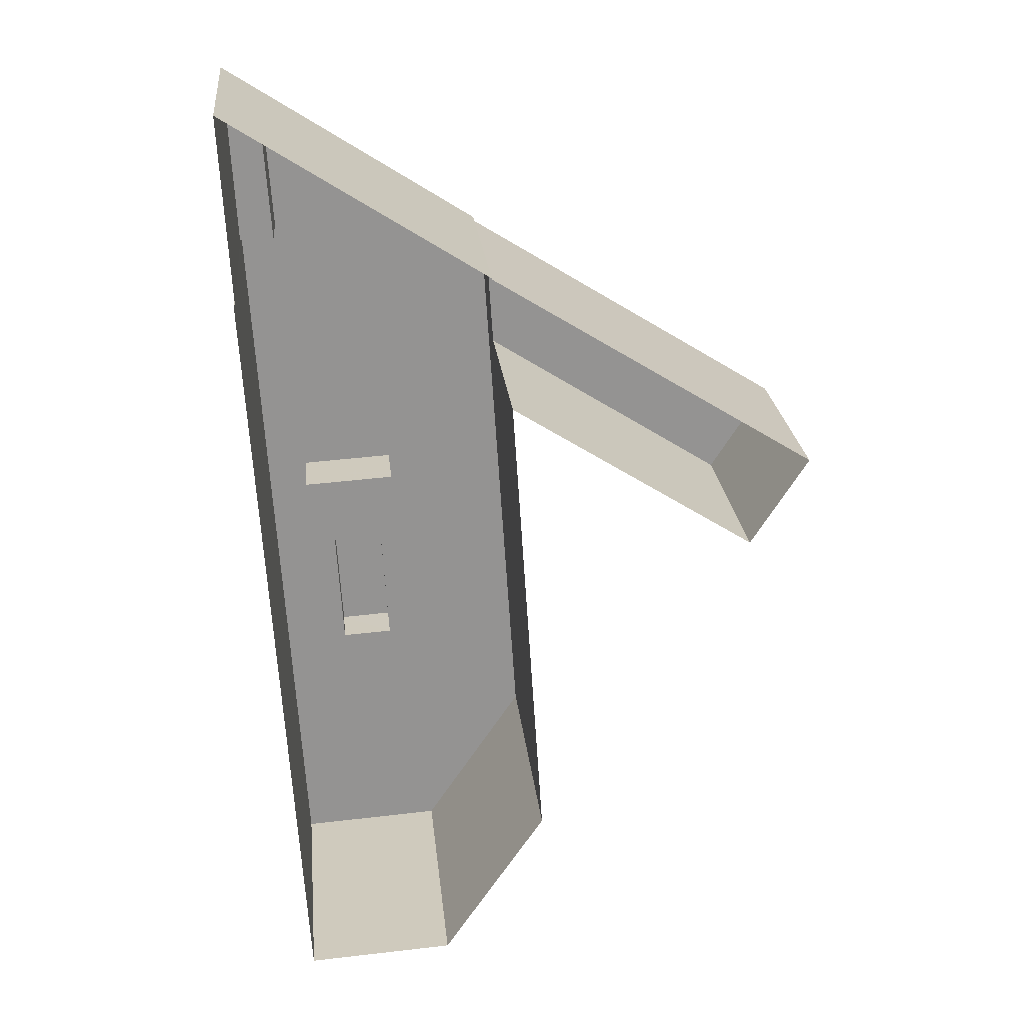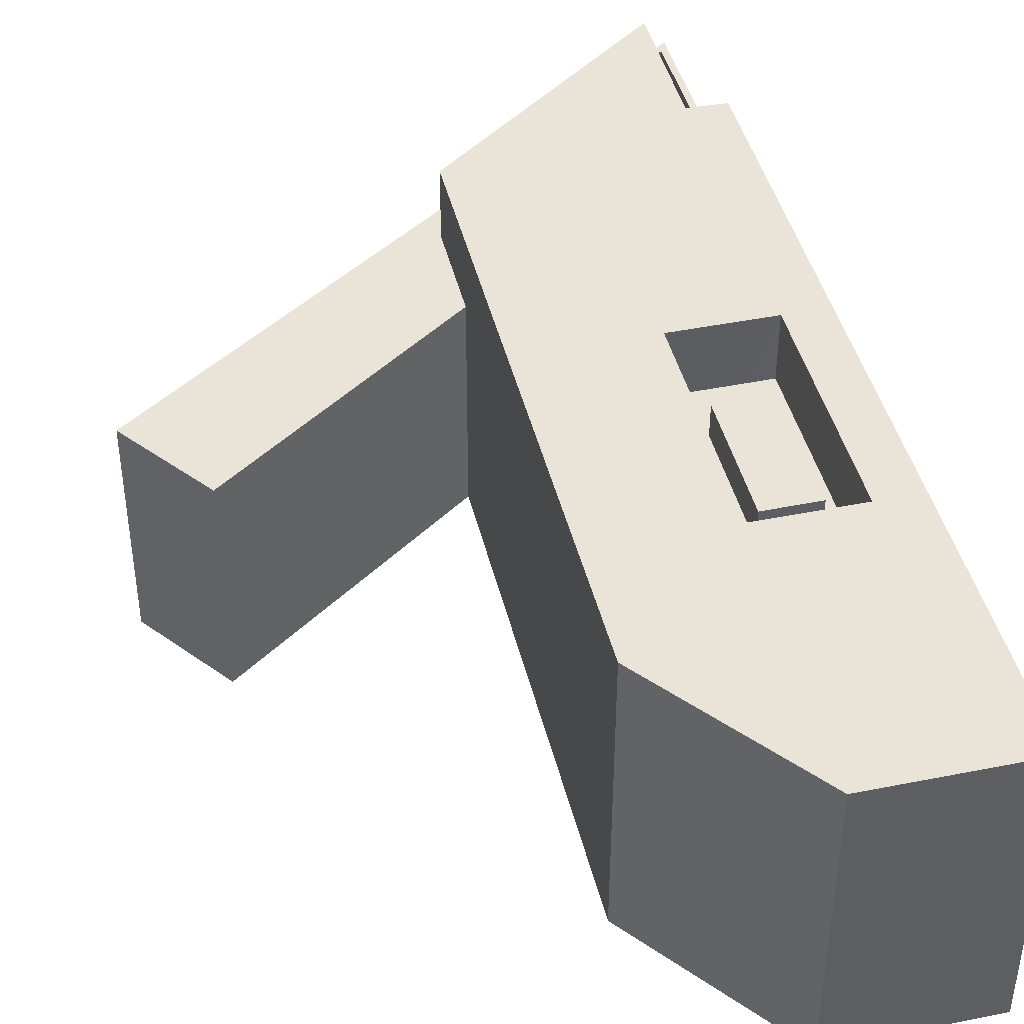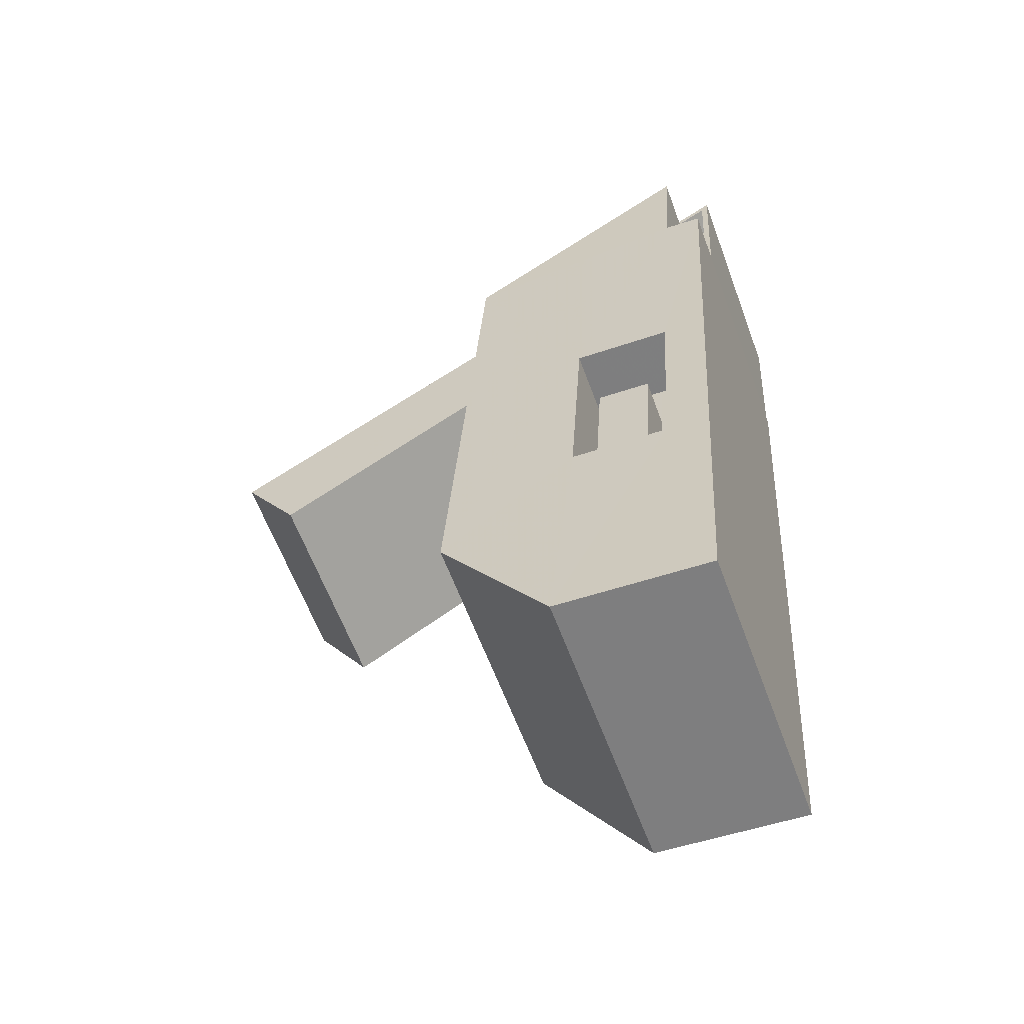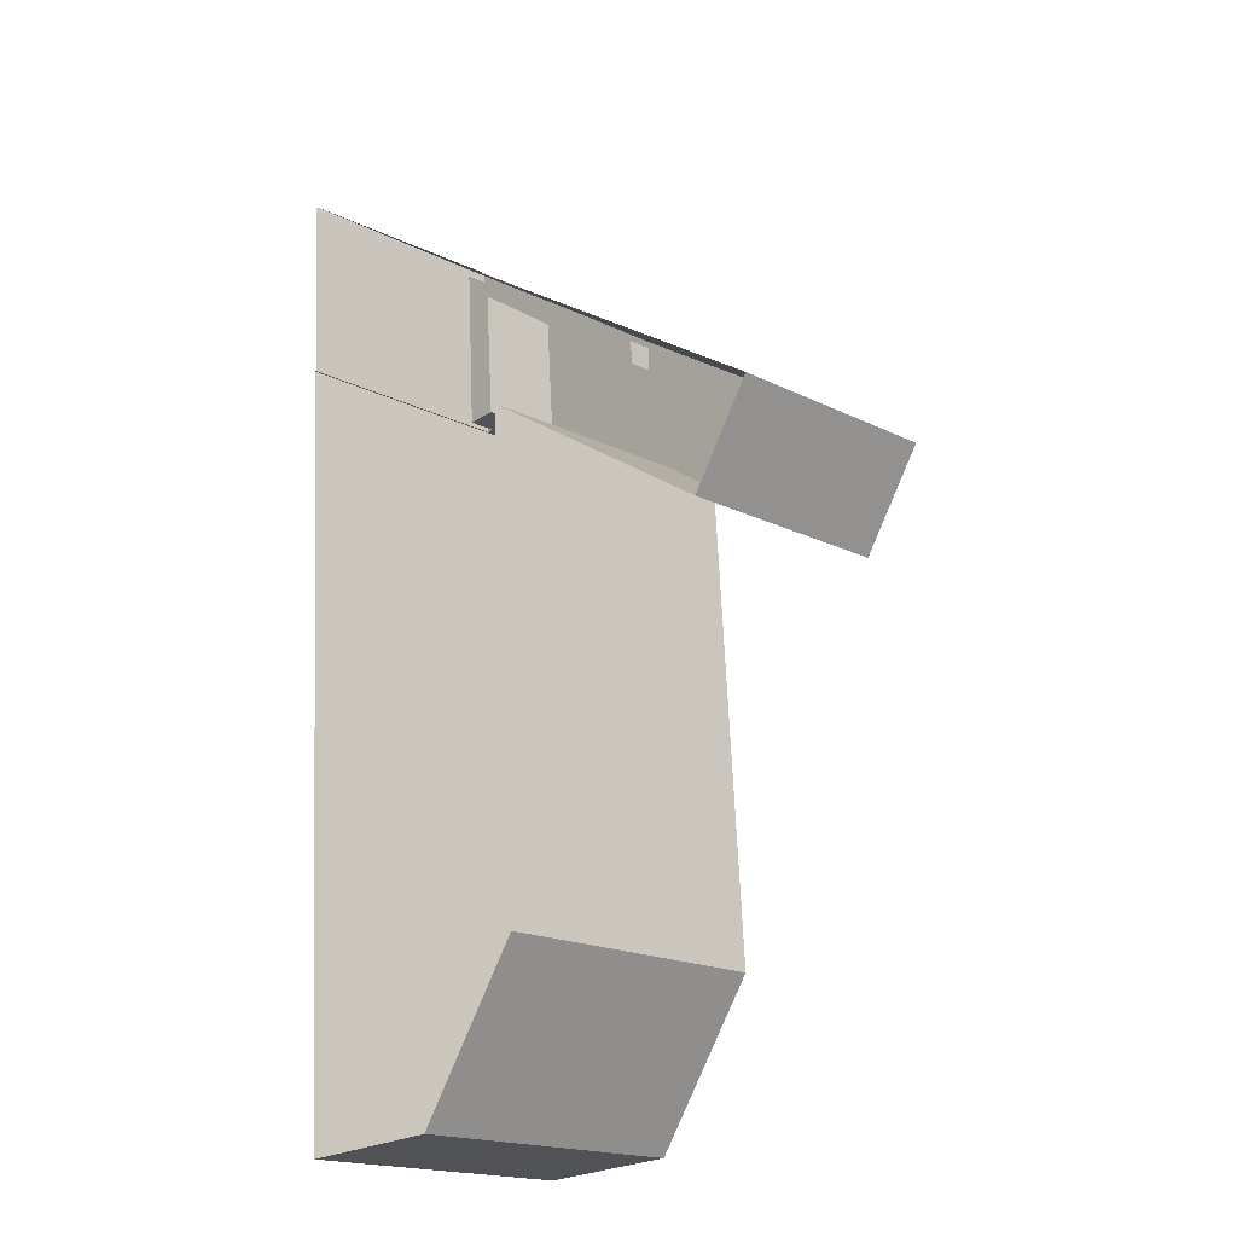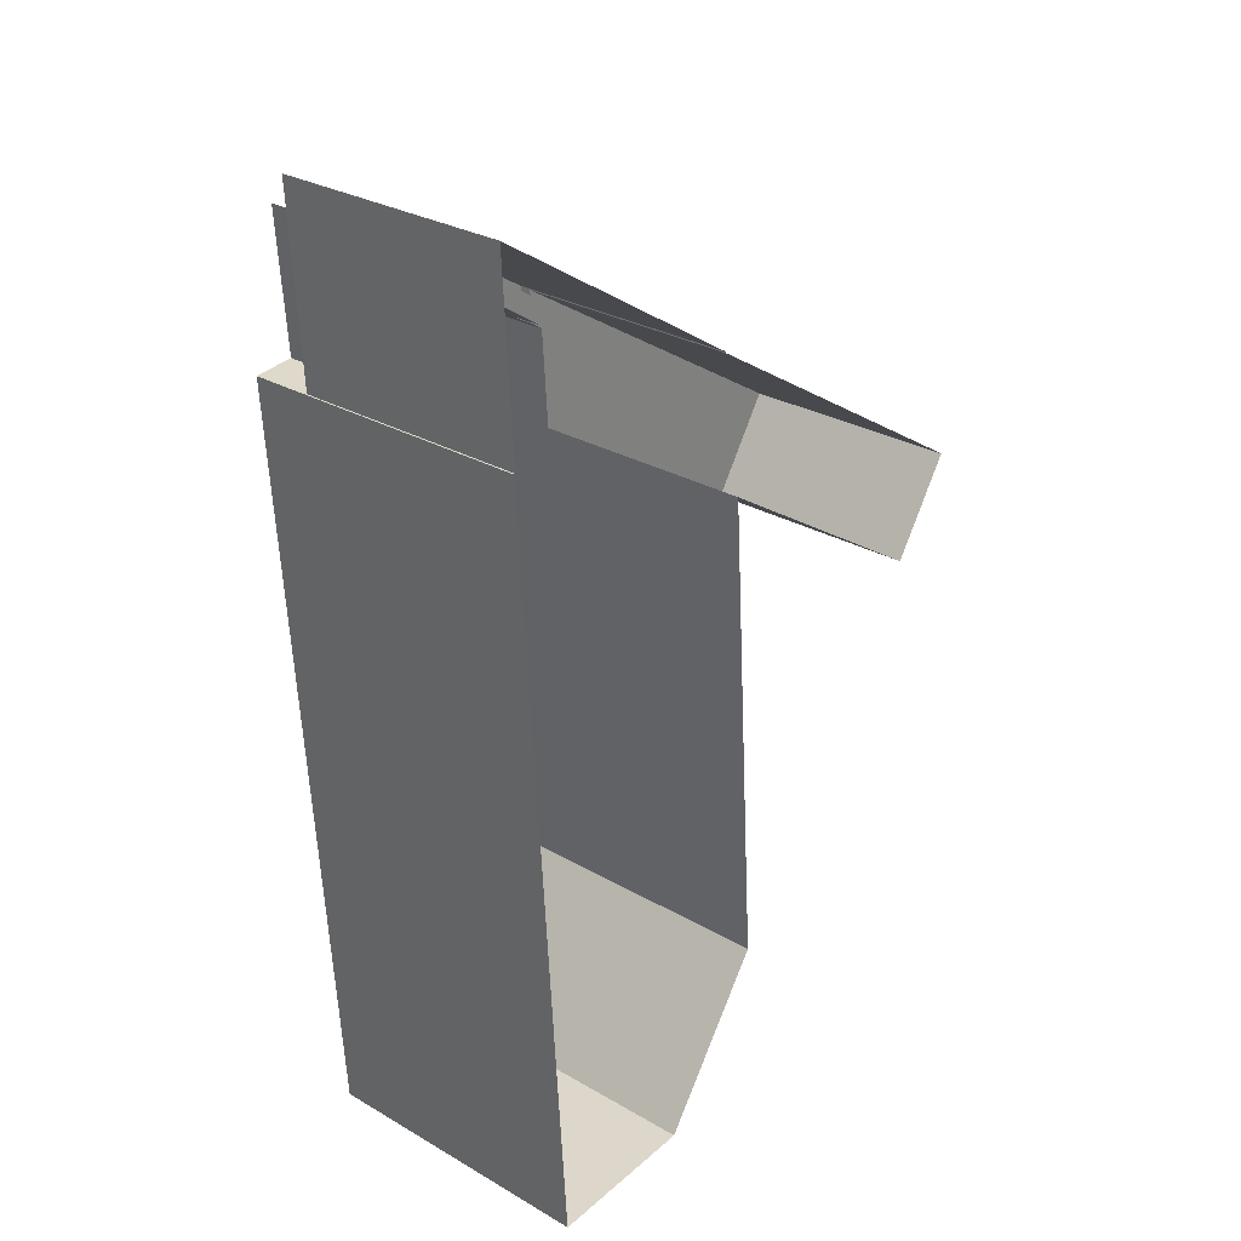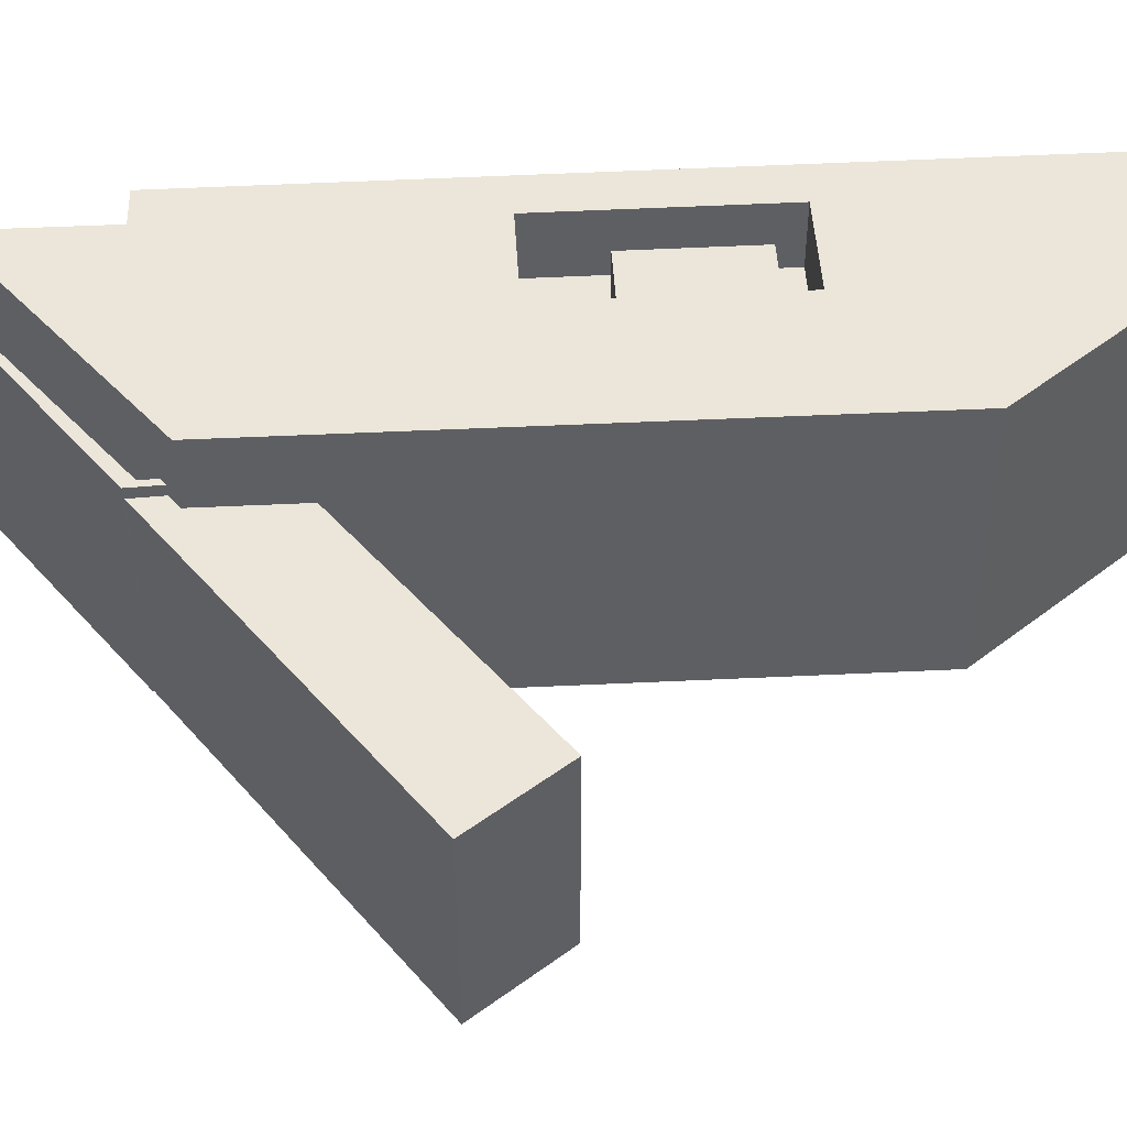
<metadata>
{"format":"obj","ext":"obj","renderer":"f3d","projection":"perspective","resolution":1024,"background":"white","views":[{"elev":23.6,"azim":174.3,"up":"+Y"},{"elev":43.4,"azim":-17.1,"up":"+Z"},{"elev":-61.2,"azim":20.3,"up":"+Y"},{"elev":-18.2,"azim":-134.1,"up":"+Y"},{"elev":28.7,"azim":130.9,"up":"+Y"},{"elev":48.2,"azim":-96.9,"up":"+Z"}]}
</metadata>
<code>
v -8888 -3.727e+04 15.37
v -8896 -3.727e+04 15.37
v -8902 -3.726e+04 15.38
v -8885 -3.723e+04 15.37
v -8900 -3.724e+04 15.38
v -8913 -3.725e+04 15.39
v -8916 -3.724e+04 15.39
v -8885 -3.722e+04 15.37
v -8886 -3.723e+04 15.37
v -8899 -3.723e+04 15.38
v -8899 -3.723e+04 15.38
v -8893 -3.725e+04 29.52
v -8893 -3.726e+04 29.52
v -8891 -3.726e+04 29.52
v -8890 -3.725e+04 29.52
v -8890 -3.725e+04 26.99
v -8889 -3.725e+04 26.99
v -8890 -3.725e+04 26.99
v -8889 -3.726e+04 26.99
v -8891 -3.726e+04 26.99
v -8891 -3.726e+04 26.99
v -8893 -3.725e+04 27
v -8893 -3.726e+04 27
v -8894 -3.725e+04 27
v -8894 -3.726e+04 27
v -8899 -3.723e+04 26.82
v -8899 -3.723e+04 26.82
v -8900 -3.723e+04 26.82
v -8900 -3.724e+04 26.82
v -8916 -3.724e+04 26.83
v -8913 -3.725e+04 26.83
v -8886 -3.723e+04 27.41
v -8885 -3.722e+04 27.41
v -8885 -3.722e+04 27.41
v -8886 -3.723e+04 27.41
v -8899 -3.723e+04 27.42
v -8899 -3.723e+04 27.42
v -8898 -3.723e+04 27.42
v -8898 -3.723e+04 27.42
v -8898 -3.723e+04 25.92
v -8887 -3.722e+04 25.91
v -8898 -3.723e+04 25.92
v -8885 -3.722e+04 25.91
v -8886 -3.723e+04 25.91
v -8887 -3.723e+04 25.91
v -8888 -3.727e+04 30.49
v -8889 -3.726e+04 30.49
v -8896 -3.727e+04 30.49
v -8894 -3.726e+04 30.5
v -8902 -3.726e+04 30.5
v -8900 -3.723e+04 30.5
v -8894 -3.725e+04 30.5
v -8887 -3.722e+04 30.5
v -8887 -3.723e+04 30.5
v -8889 -3.725e+04 30.49
v -8885 -3.723e+04 30.49
f 1 2 3
f 4 1 3
f 5 6 7
f 4 3 5
f 8 9 10
f 4 5 9
f 11 5 7
f 10 9 11
f 9 5 11
f 12 13 14
f 15 12 14
f 16 17 18
f 17 16 19
f 20 19 21
f 19 16 21
f 18 22 16
f 23 20 21
f 24 22 18
f 25 23 22
f 23 25 20
f 25 22 24
f 26 27 28
f 29 28 30
f 29 30 31
f 28 27 30
f 32 33 34
f 32 34 35
f 36 37 38
f 36 34 33
f 39 36 38
f 34 36 39
f 40 41 42
f 42 41 43
f 41 44 43
f 41 45 44
f 46 47 48
f 47 49 48
f 49 50 48
f 51 50 52
f 53 51 54
f 50 49 52
f 55 46 56
f 54 55 56
f 55 47 46
f 54 52 55
f 51 52 54
f 23 14 13
f 23 21 14
f 22 13 12
f 22 23 13
f 22 12 15
f 16 22 15
f 16 15 14
f 21 16 14
f 31 7 6
f 31 30 7
f 7 30 27
f 11 7 27
f 29 31 6
f 5 29 6
f 26 37 27
f 11 27 10
f 10 27 36
f 27 37 36
f 10 33 8
f 10 36 33
f 8 33 32
f 9 8 32
f 35 43 44
f 35 34 43
f 38 42 39
f 38 40 42
f 34 42 43
f 34 39 42
f 51 29 50
f 50 29 3
f 51 28 29
f 3 29 5
f 44 45 35
f 9 32 4
f 45 54 35
f 4 32 56
f 35 54 56
f 32 35 56
f 4 46 1
f 4 56 46
f 46 2 1
f 46 48 2
f 48 3 2
f 48 50 3
f 26 28 37
f 40 38 41
f 28 51 37
f 41 38 53
f 38 51 53
f 37 51 38
f 54 41 53
f 54 45 41
f 24 49 25
f 24 52 49
f 19 20 47
f 20 25 49
f 20 49 47
f 47 55 17
f 19 47 17
f 24 18 52
f 18 17 55
f 52 18 55

</code>
